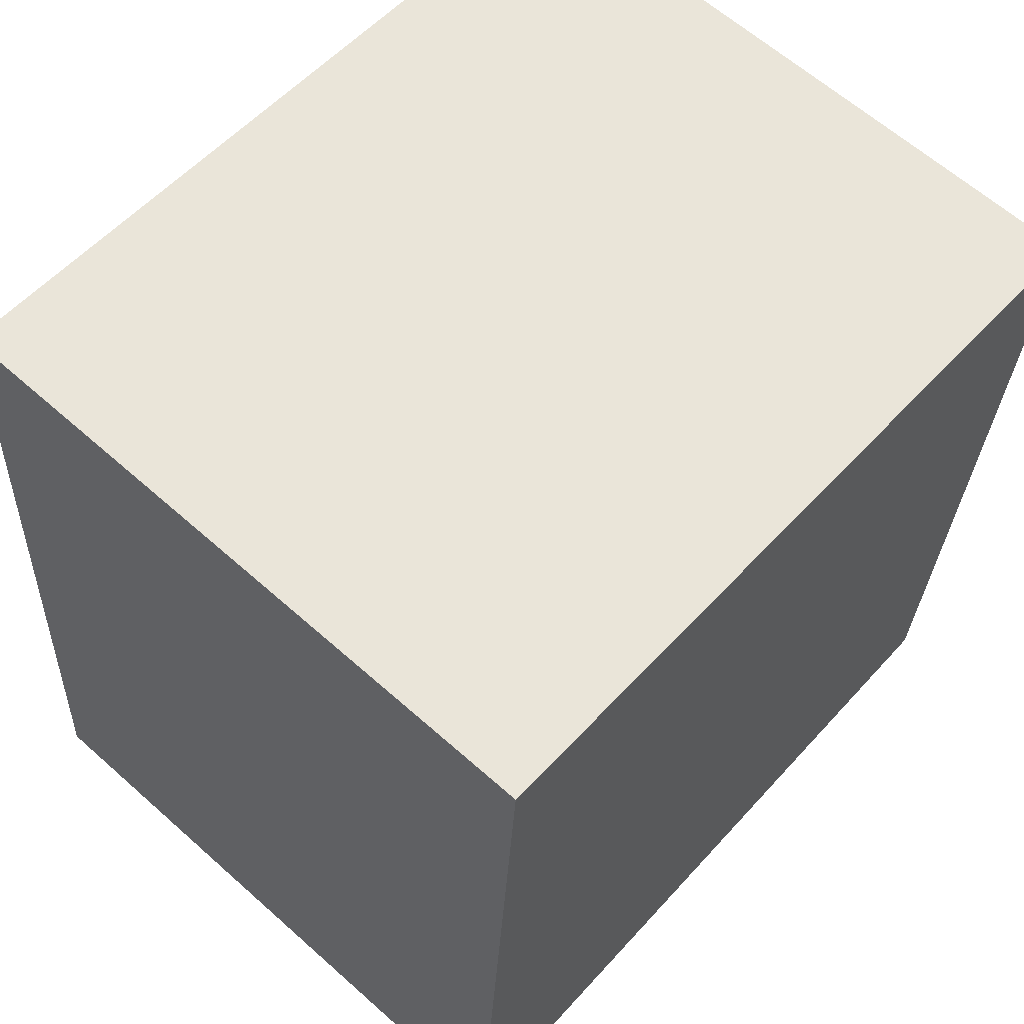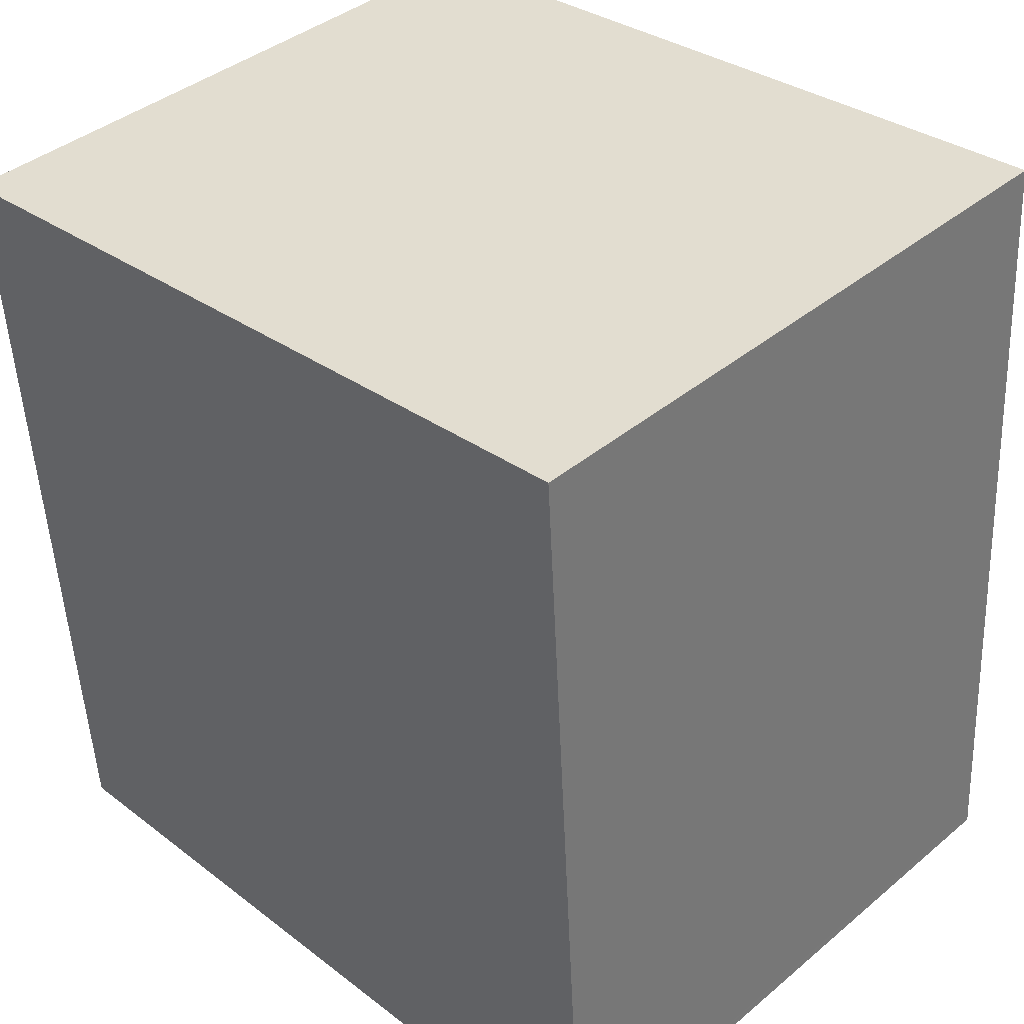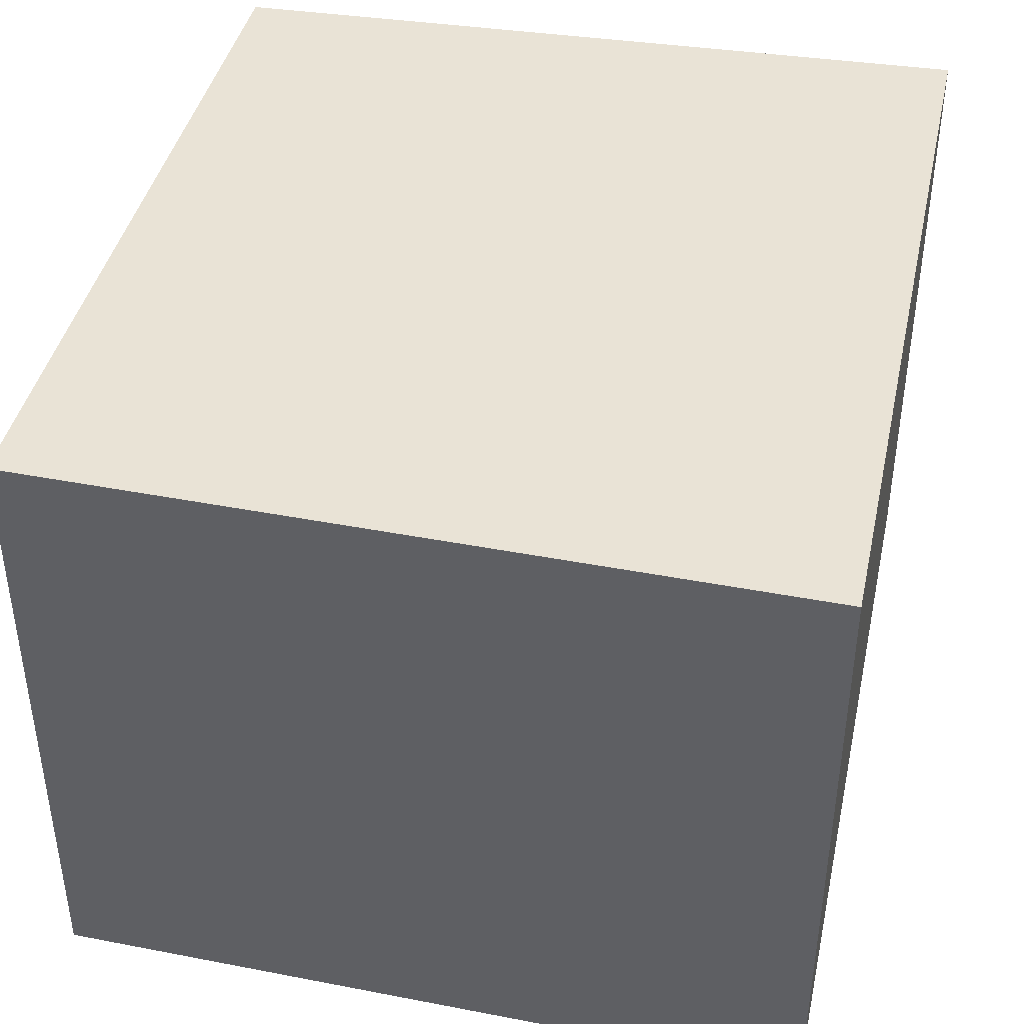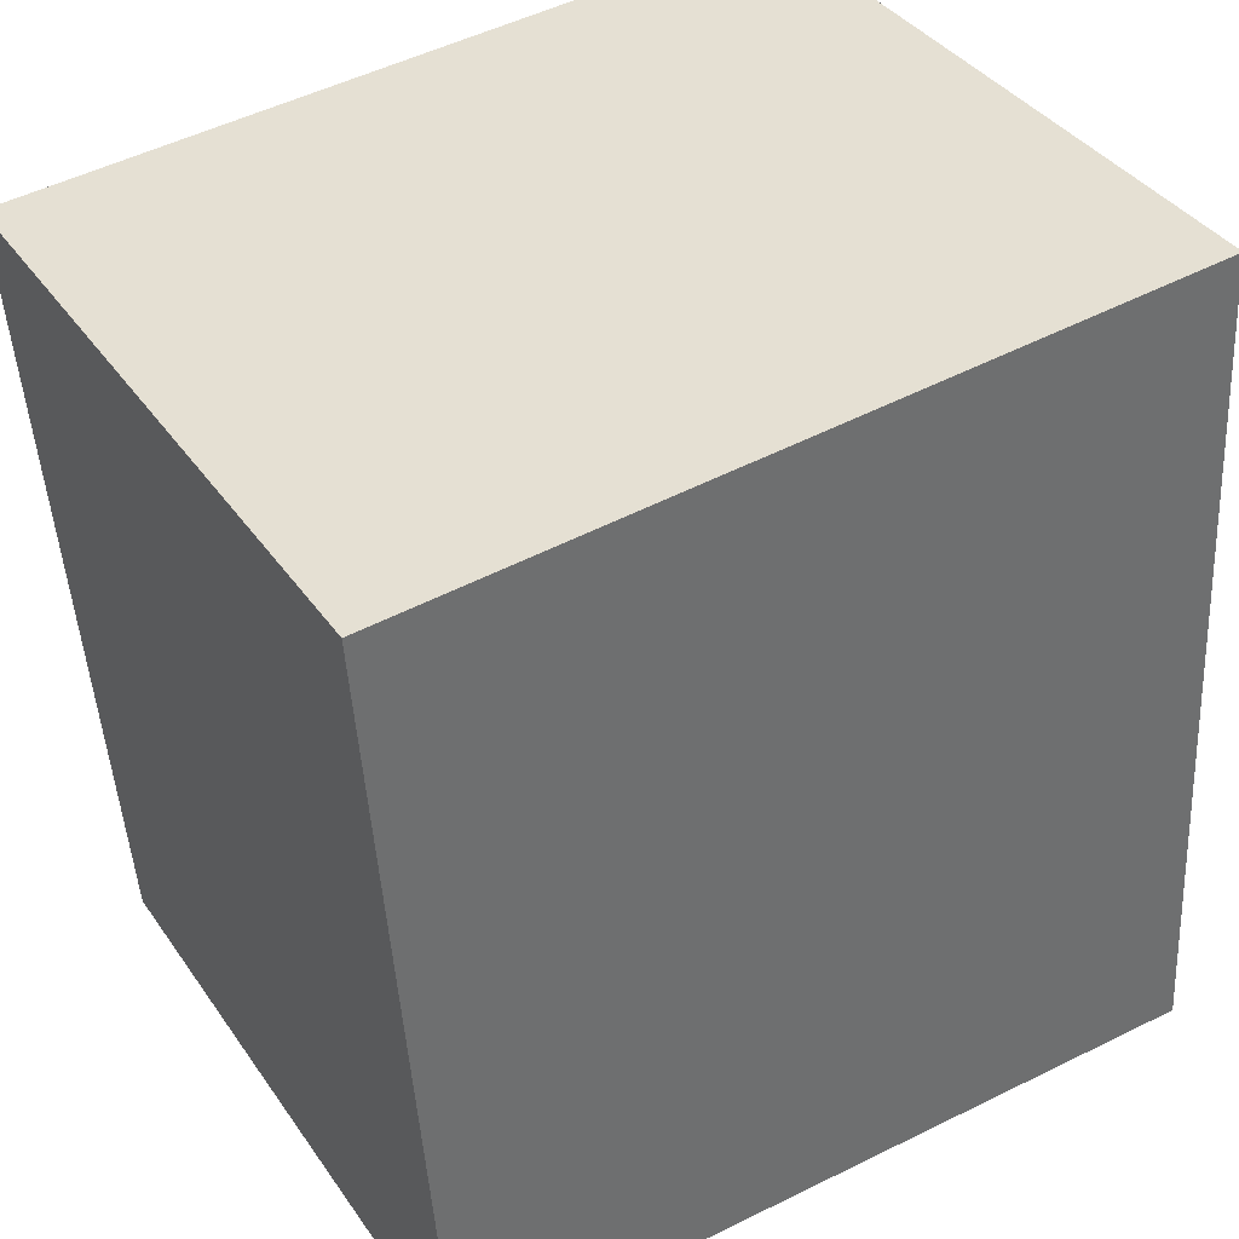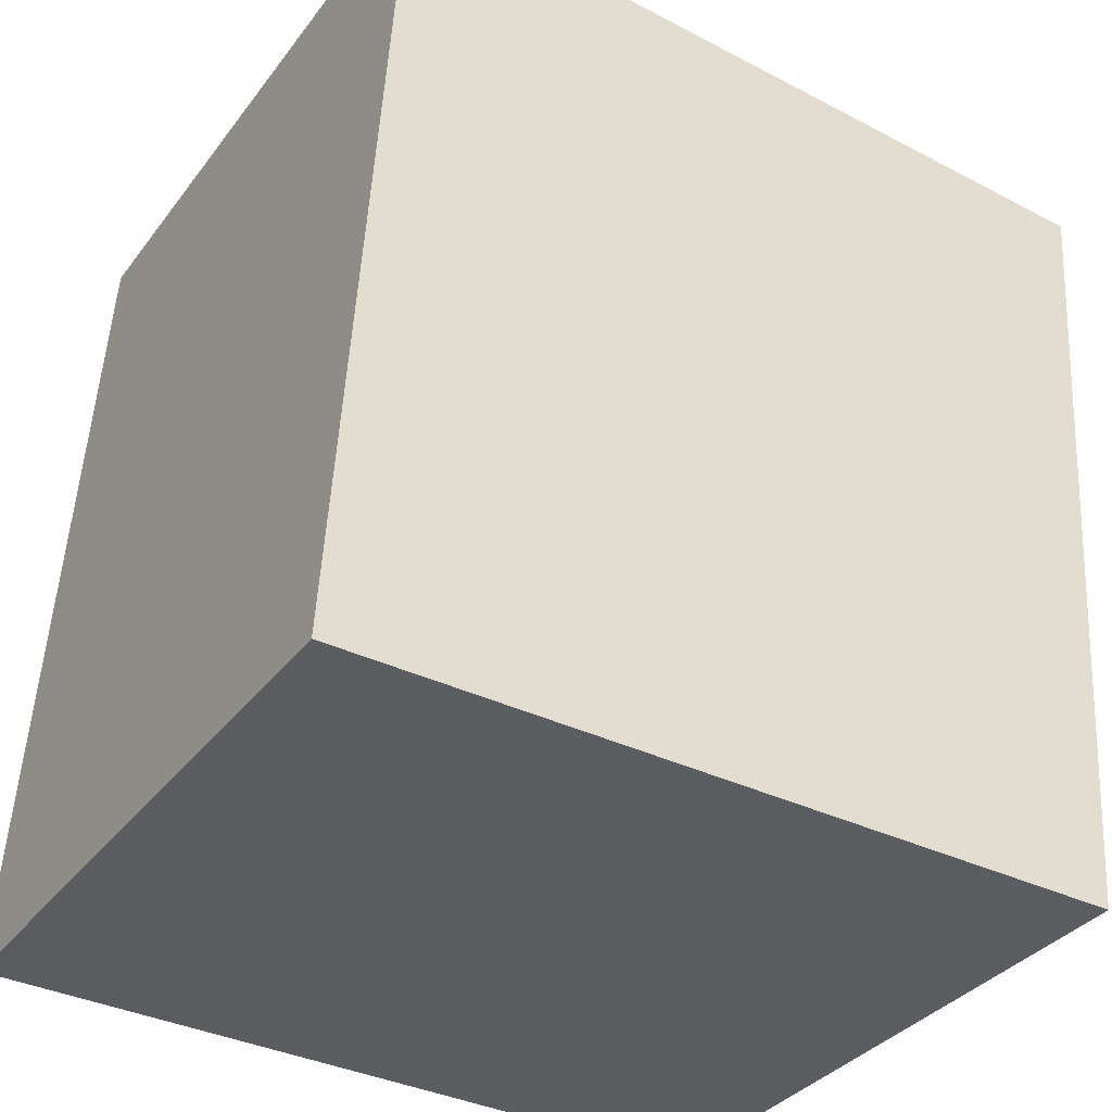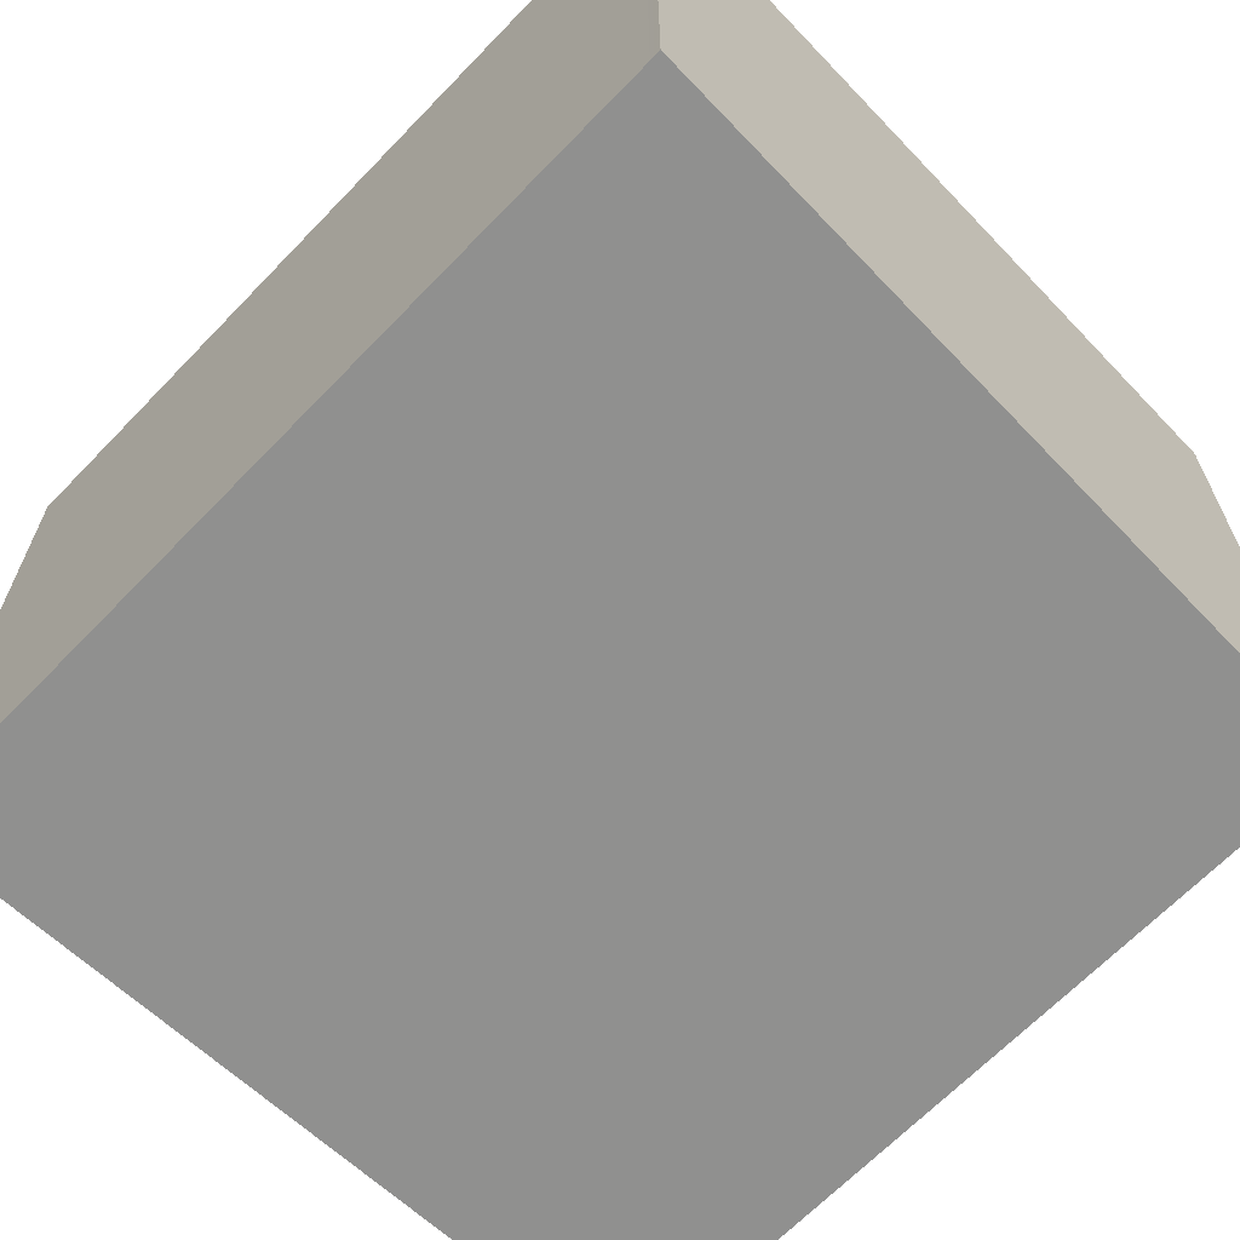
<metadata>
{"format":"obj","ext":"obj","renderer":"f3d","projection":"perspective","resolution":1024,"background":"white","views":[{"elev":62.9,"azim":132.0,"up":"+Z"},{"elev":39.7,"azim":44.2,"up":"+Z"},{"elev":42.0,"azim":8.6,"up":"+Y"},{"elev":38.2,"azim":-30.9,"up":"+Z"},{"elev":-34.6,"azim":148.4,"up":"+Z"},{"elev":-65.6,"azim":132.4,"up":"+Y"}]}
</metadata>
<code>
v  0 5.183 3.174e-16
v  5.039 5.183 -6.272
v  0.457 5.183 -6.373
v  6.546 5.183 -6.239
v  6.542 5.183 -6.184
v  6.54 5.183 -6.154
v  6.115 5.183 0.481
v  0.457 3.902e-16 -6.373
v  0 0 0
v  6.115 -2.945e-17 0.481
v  6.54 3.768e-16 -6.154
v  6.542 3.787e-16 -6.184
v  6.546 3.82e-16 -6.239
v  5.039 3.84e-16 -6.272
g defaultobject
f 1 2 3
f 2 1 4
f 4 1 5
f 5 1 6
f 6 1 7
f 8 1 3
f 1 8 9
f 9 7 1
f 7 9 10
f 10 6 7
f 6 10 11
f 6 11 5
f 5 11 4
f 4 11 12
f 4 12 13
f 2 8 3
f 8 2 4
f 8 4 14
f 14 4 13
f 8 10 9
f 10 8 14
f 10 14 11
f 11 14 12
f 12 14 13

</code>
